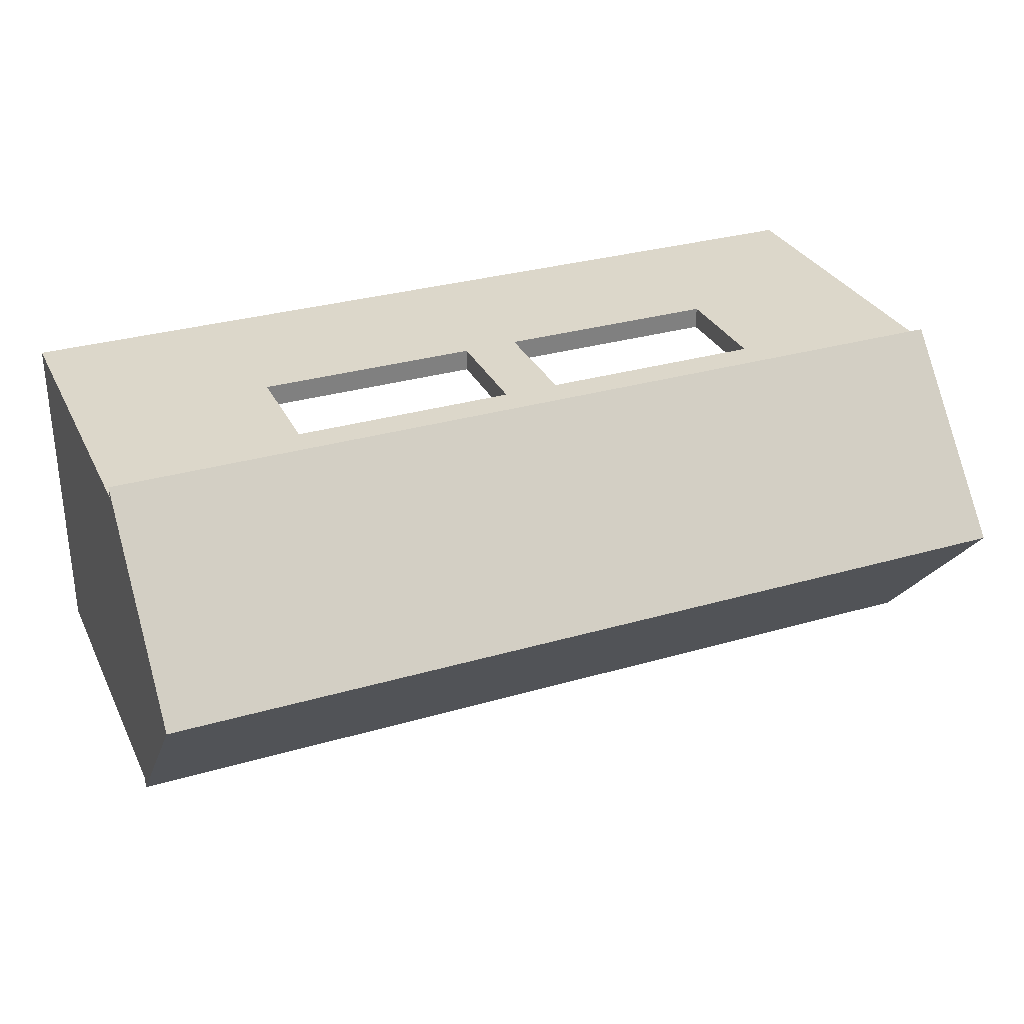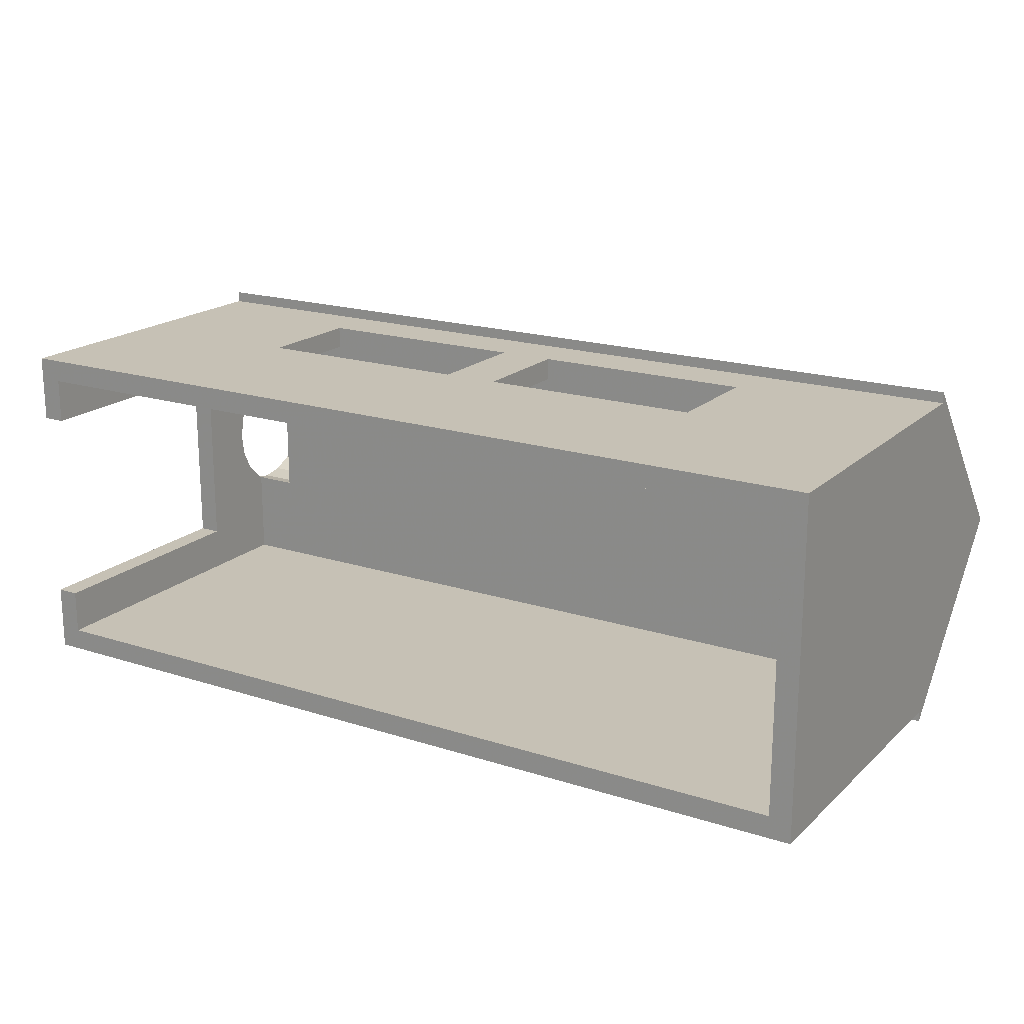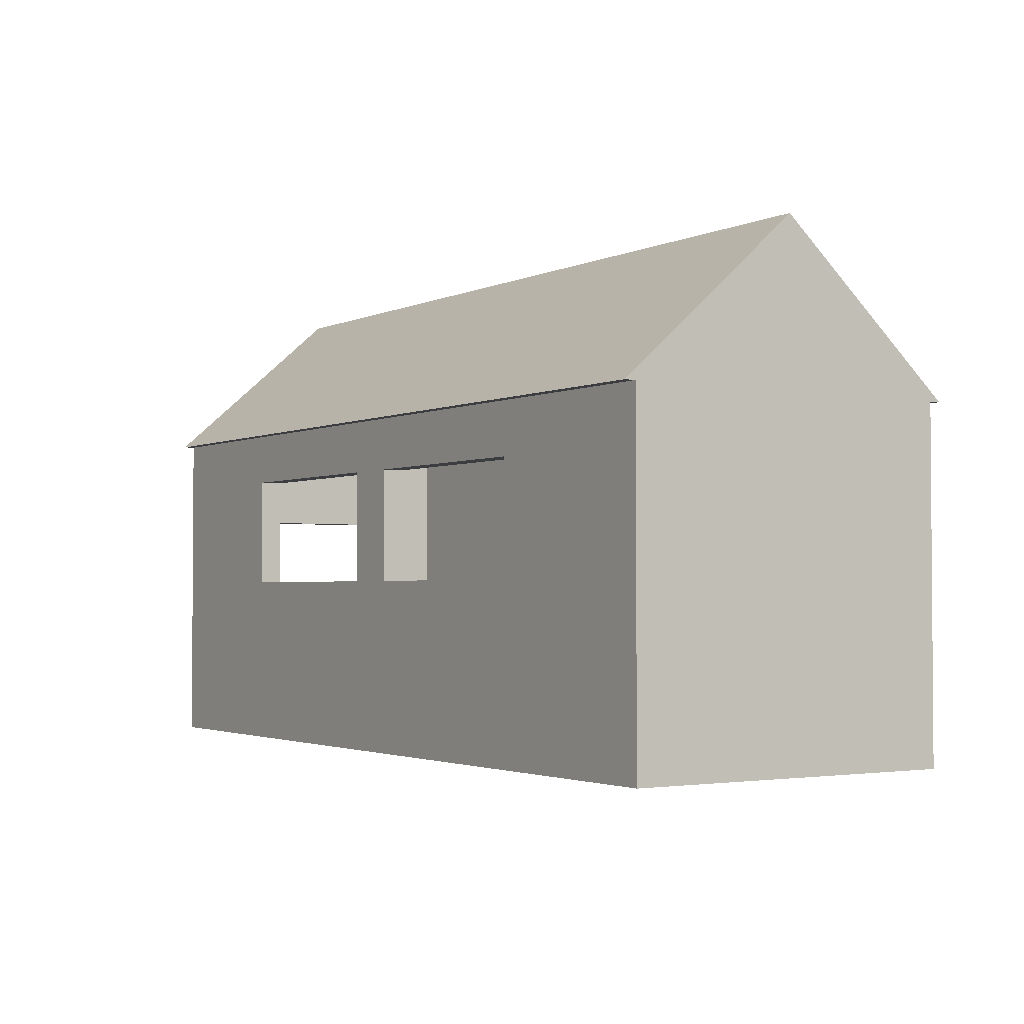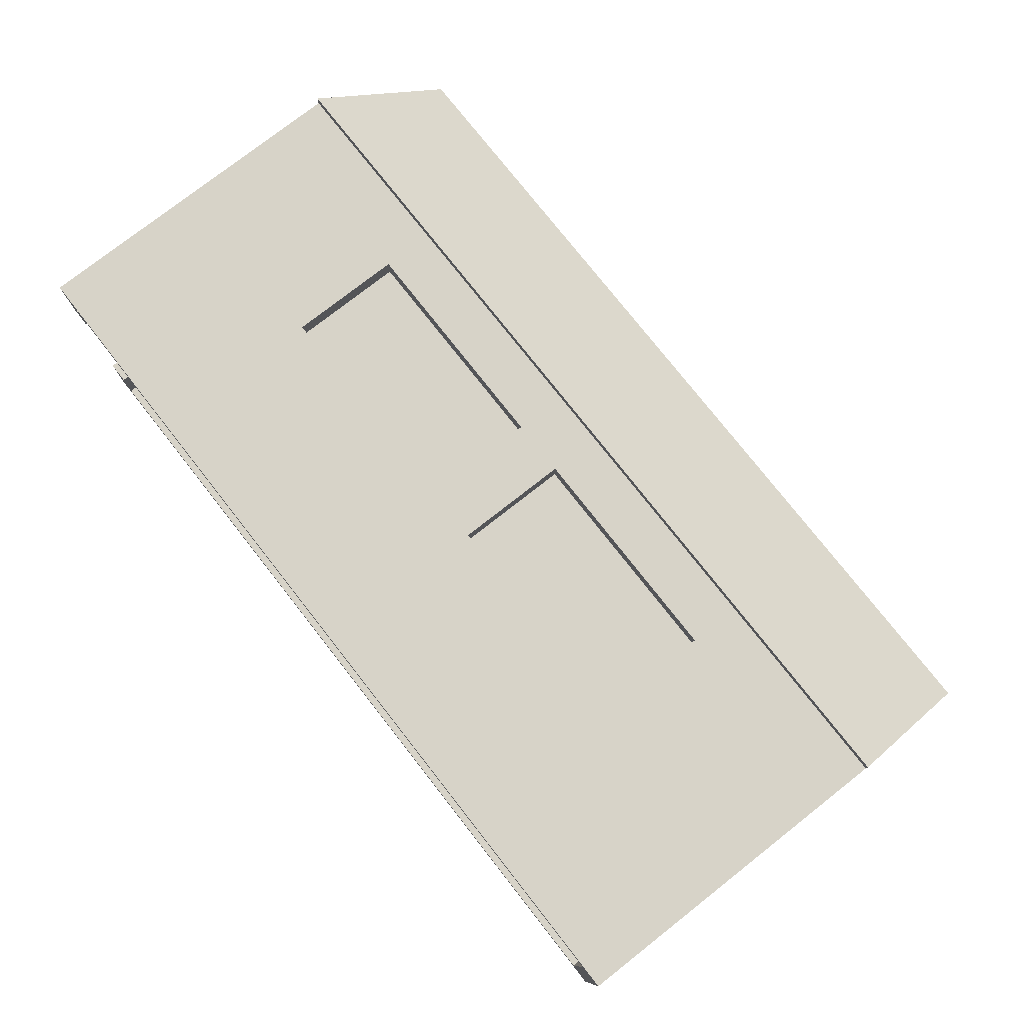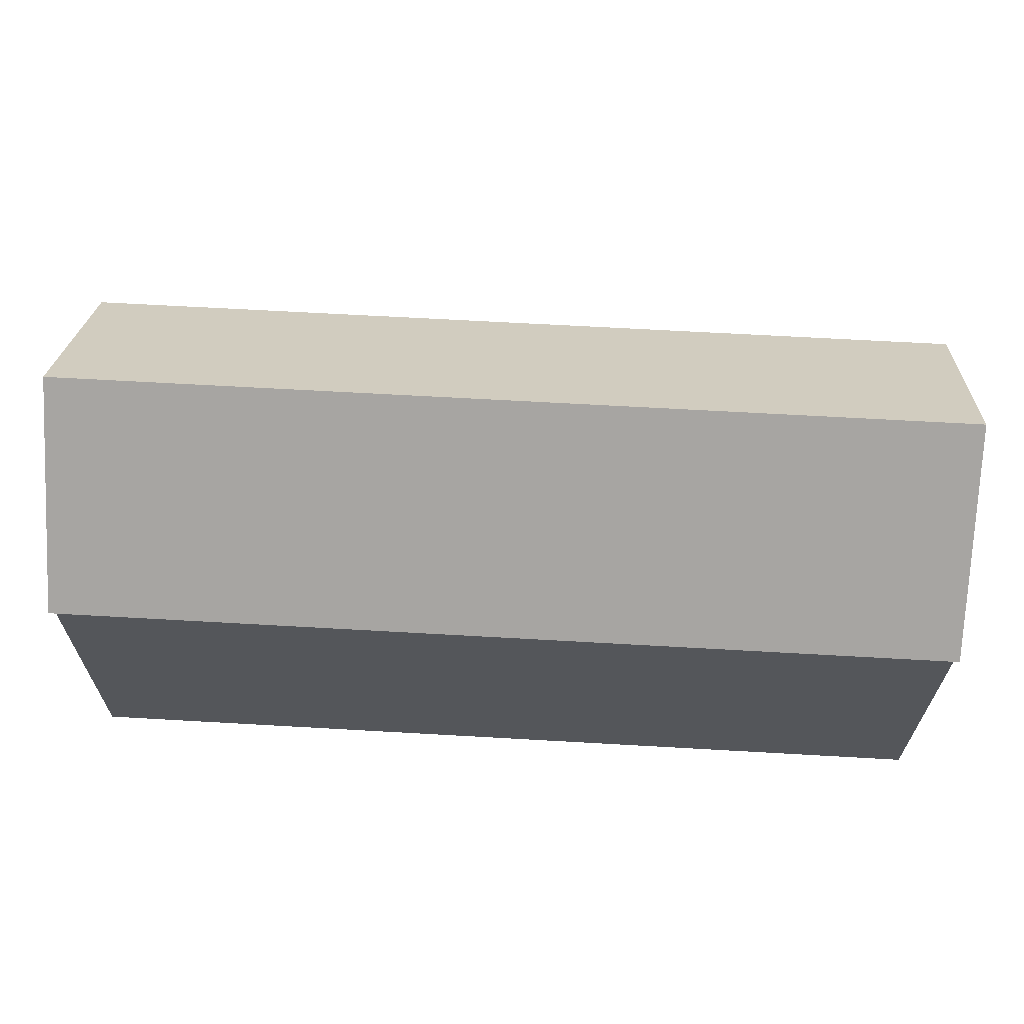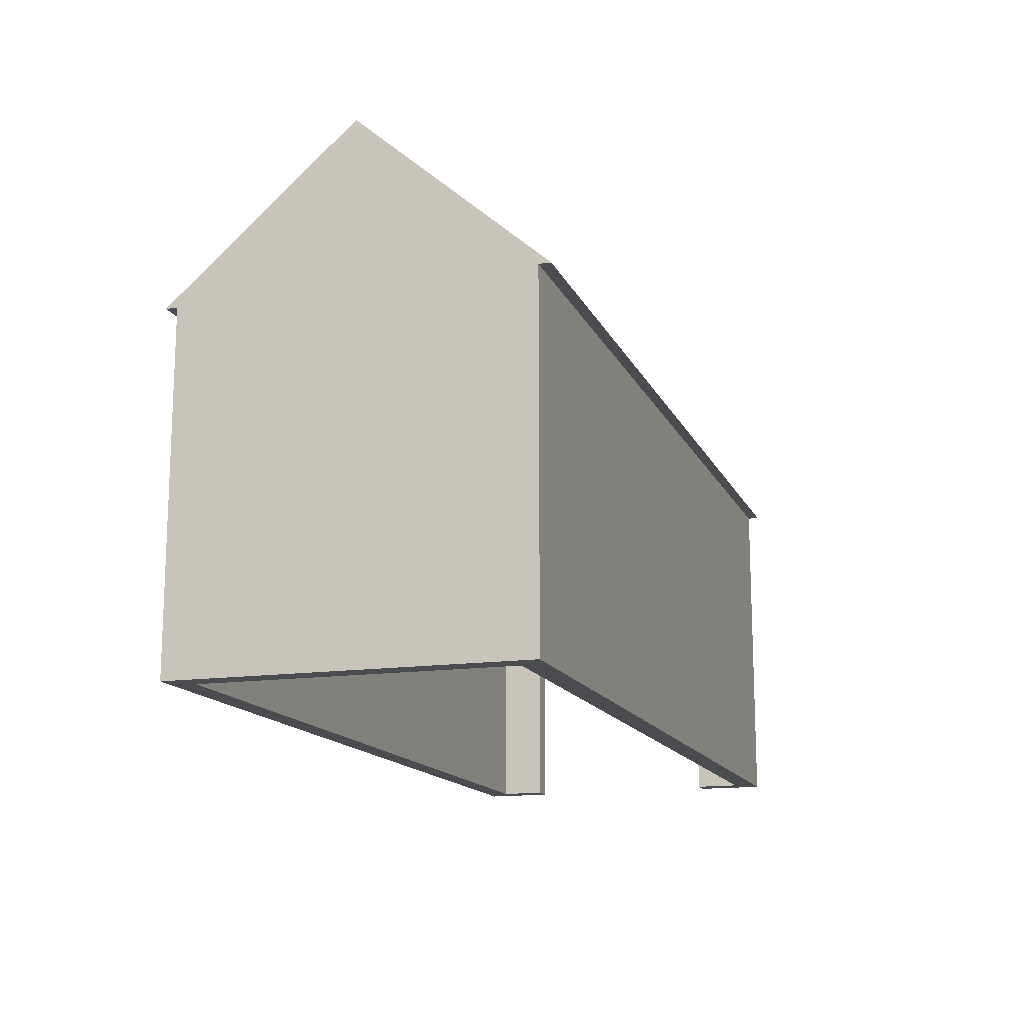
<metadata>
{"format":"obj","ext":"obj","renderer":"f3d","projection":"perspective","resolution":1024,"background":"white","views":[{"elev":30.8,"azim":-22.7,"up":"+Y"},{"elev":18.8,"azim":-148.5,"up":"+Y"},{"elev":-2.4,"azim":-122.9,"up":"+Z"},{"elev":76.9,"azim":-128.1,"up":"+Y"},{"elev":64.6,"azim":3.3,"up":"+Z"},{"elev":-14.7,"azim":-72.1,"up":"+Z"}]}
</metadata>
<code>
o obj_0
v -43 		-24 		0
v -43 		-24 		30
v -43 		6 		0
v 37 		0.003 		22
v 37 		0.003 		0
v -43 		6 		30
v 37 		-24 		30
v 37 		-24 		0
v 37 		6 		0
v 37 		6 		30
v 37 		-6.491 		39.68
v 37 		-4.678 		38.76
v 37 		-13.92 		30
v -43 		-9 		44
v -43 		-25 		30
v 37 		-3.239 		37.32
v -43 		7 		30
v 37 		-3.075 		30
v 37 		-2.316 		35.51
v -41 		-22 		0
v 37 		-8.5 		27
v 35 		-22 		0
v 37 		-1.998 		33.5
v 37 		-10.51 		27.32
v 37 		-14.68 		31.49
v 37 		-9 		44
v 35 		4.002 		0
v 37 		-8.5 		40
v 35 		0.003 		22
v -41 		4.002 		30
v -0.002 		6 		15.41
v -41 		-22 		30
v -41 		-22 		30
v 37 		-18 		22
v 37 		-2.316 		31.49
v 35 		-18 		22
v -41 		4.002 		30
v 37 		-12.32 		28.24
v 31 		-14.68 		35.51
v -0.002 		4.002 		15.41
v 37 		-14.68 		35.51
v 20 		4.002 		15.41
v 37 		-15 		33.5
v 31 		-15 		33.5
v 20 		6 		15.41
v 37 		-13.76 		29.68
v 35 		-13.93 		30
v 20 		4.002 		25.41
v 20 		6 		25.41
v 35 		-13.92 		30
v 31 		-13.76 		37.32
v -41 		4.002 		0
v 37 		-13.76 		37.32
v 37 		-25 		30
v 37 		7 		30
v -0.002 		6 		25.41
v -0.002 		4.002 		25.41
v 35 		-10.51 		27.32
v 35 		-8.5 		27
v 31 		-12.32 		38.76
v 35 		-3.075 		30
v 35 		-12.32 		28.24
v 35 		-3.074 		30
v 37 		-12.32 		38.76
v -4.998 		6 		25.41
v -4.998 		4.002 		25.41
v -25 		4.002 		25.41
v -25 		6 		25.41
v 35 		-13.76 		29.68
v 37 		-3.239 		29.68
v -25 		6 		15.41
v -25 		4.002 		15.41
v 31 		-10.51 		39.68
v -4.998 		4.002 		15.41
v -4.998 		6 		15.41
v 37 		-10.51 		39.68
v 37 		-4.678 		28.24
v 35 		4.002 		30
v 35 		4.002 		30
v 31 		-8.5 		40
v 35 		-22 		30
v 35 		-22 		30
v 31 		-6.491 		39.68
v 37 		-6.491 		27.32
v 35 		-3.239 		29.68
v 31 		-4.678 		38.76
v 35 		-18 		0
v 37 		-18 		0
v 35 		-4.678 		28.24
v 35 		0.003 		0
v 31 		-3.239 		37.32
v 35 		-6.491 		27.32
v 31 		-13.93 		30
v 31 		-2.316 		35.51
v 31 		-3.074 		30
v 31 		-1.998 		33.5
v 31 		-2.316 		31.49
v 31 		-14.68 		31.49
g group_0_11107152
f 5 9 4
f 9 10 4
f 2 6 1
f 3 1 6
f 8 34 7
f 55 26 12
f 15 14 2
f 16 55 12
f 17 6 14
f 2 14 6
f 19 55 16
f 23 10 19
f 22 8 20
f 8 1 20
f 43 41 7
f 28 11 26
f 11 12 26
f 23 35 10
f 30 32 33
f 30 33 37
f 39 41 43
f 39 43 44
f 31 40 42
f 31 42 45
f 18 10 35
f 52 3 27
f 9 27 3
f 41 53 7
f 25 43 7
f 13 25 7
f 48 49 45
f 48 45 42
f 1 3 52
f 51 53 41
f 51 41 39
f 55 19 10
f 40 31 56
f 40 56 57
f 33 20 52
f 33 52 37
f 56 65 10
f 81 47 82
f 3 75 9
f 29 4 36
f 34 36 4
f 54 7 53
f 49 10 45
f 49 56 10
f 9 45 10
f 29 36 59
f 13 7 46
f 60 64 53
f 60 53 51
f 65 66 67
f 65 67 68
f 64 26 53
f 26 54 53
f 58 24 21
f 58 21 59
f 6 65 68
f 61 63 79
f 71 72 74
f 71 74 75
f 71 75 3
f 73 76 64
f 73 64 60
f 76 26 64
f 62 38 24
f 62 24 58
f 66 65 75
f 66 75 74
f 28 26 76
f 72 71 68
f 72 68 67
f 69 46 38
f 69 38 62
f 78 79 63
f 80 28 76
f 80 76 73
f 54 15 2
f 54 2 7
f 31 9 75
f 45 9 31
f 56 31 75
f 75 65 56
f 6 10 65
f 50 82 47
f 13 46 69
f 13 69 50
f 3 6 71
f 68 71 6
f 83 11 28
f 83 28 80
f 17 55 6
f 10 6 55
f 7 2 1
f 7 1 8
f 13 50 47
f 62 36 69
f 50 69 82
f 1 52 20
f 21 4 84
f 85 70 18
f 85 18 61
f 86 12 11
f 86 11 83
f 22 87 88
f 22 88 8
f 61 18 63
f 4 10 70
f 77 4 70
f 10 18 70
f 89 77 70
f 89 70 85
f 55 17 26
f 14 26 17
f 5 90 27
f 5 27 9
f 77 89 92
f 77 92 84
f 12 86 91
f 12 91 16
f 47 81 93
f 77 84 4
f 24 34 21
f 38 34 24
f 84 92 59
f 84 59 21
f 36 34 88
f 36 88 87
f 16 91 94
f 16 94 19
f 32 93 81
f 5 4 29
f 5 29 90
f 85 29 89
f 4 21 34
f 38 46 34
f 7 34 46
f 82 22 20
f 82 20 33
f 30 78 95
f 19 94 96
f 19 96 23
f 54 26 15
f 14 15 26
f 88 34 8
f 63 95 78
f 27 42 40
f 79 29 85
f 79 85 61
f 48 42 79
f 27 79 42
f 79 37 66
f 96 94 93
f 97 96 93
f 95 97 93
f 27 74 52
f 79 66 57
f 57 48 79
f 40 57 66
f 66 74 40
f 27 40 74
f 72 52 74
f 95 93 30
f 32 30 93
f 67 37 72
f 67 66 37
f 52 72 37
f 49 48 57
f 49 57 56
f 94 91 93
f 98 93 91
f 91 86 98
f 86 83 98
f 83 80 98
f 80 73 98
f 44 98 73
f 60 51 73
f 39 73 51
f 44 73 39
f 13 47 25
f 98 25 47
f 98 47 93
f 81 82 32
f 33 32 82
f 98 43 25
f 79 78 30
f 79 30 37
f 97 35 96
f 23 96 35
f 95 63 97
f 35 97 63
f 35 63 18
f 58 59 36
f 92 29 59
f 92 89 29
f 62 58 36
f 44 43 98
f 82 69 36
f 87 22 36
f 22 82 36
f 90 29 27
f 79 27 29

</code>
